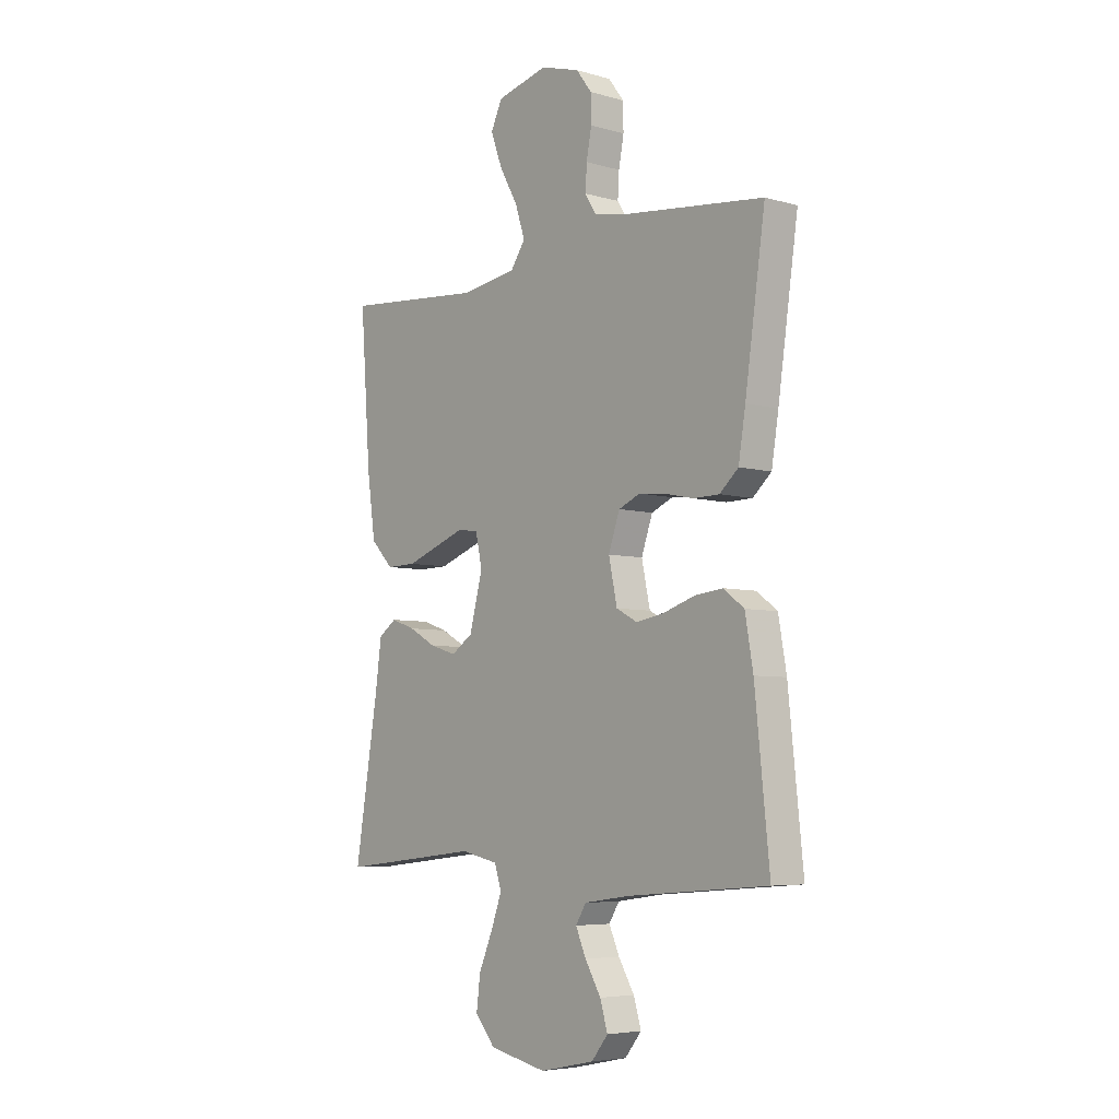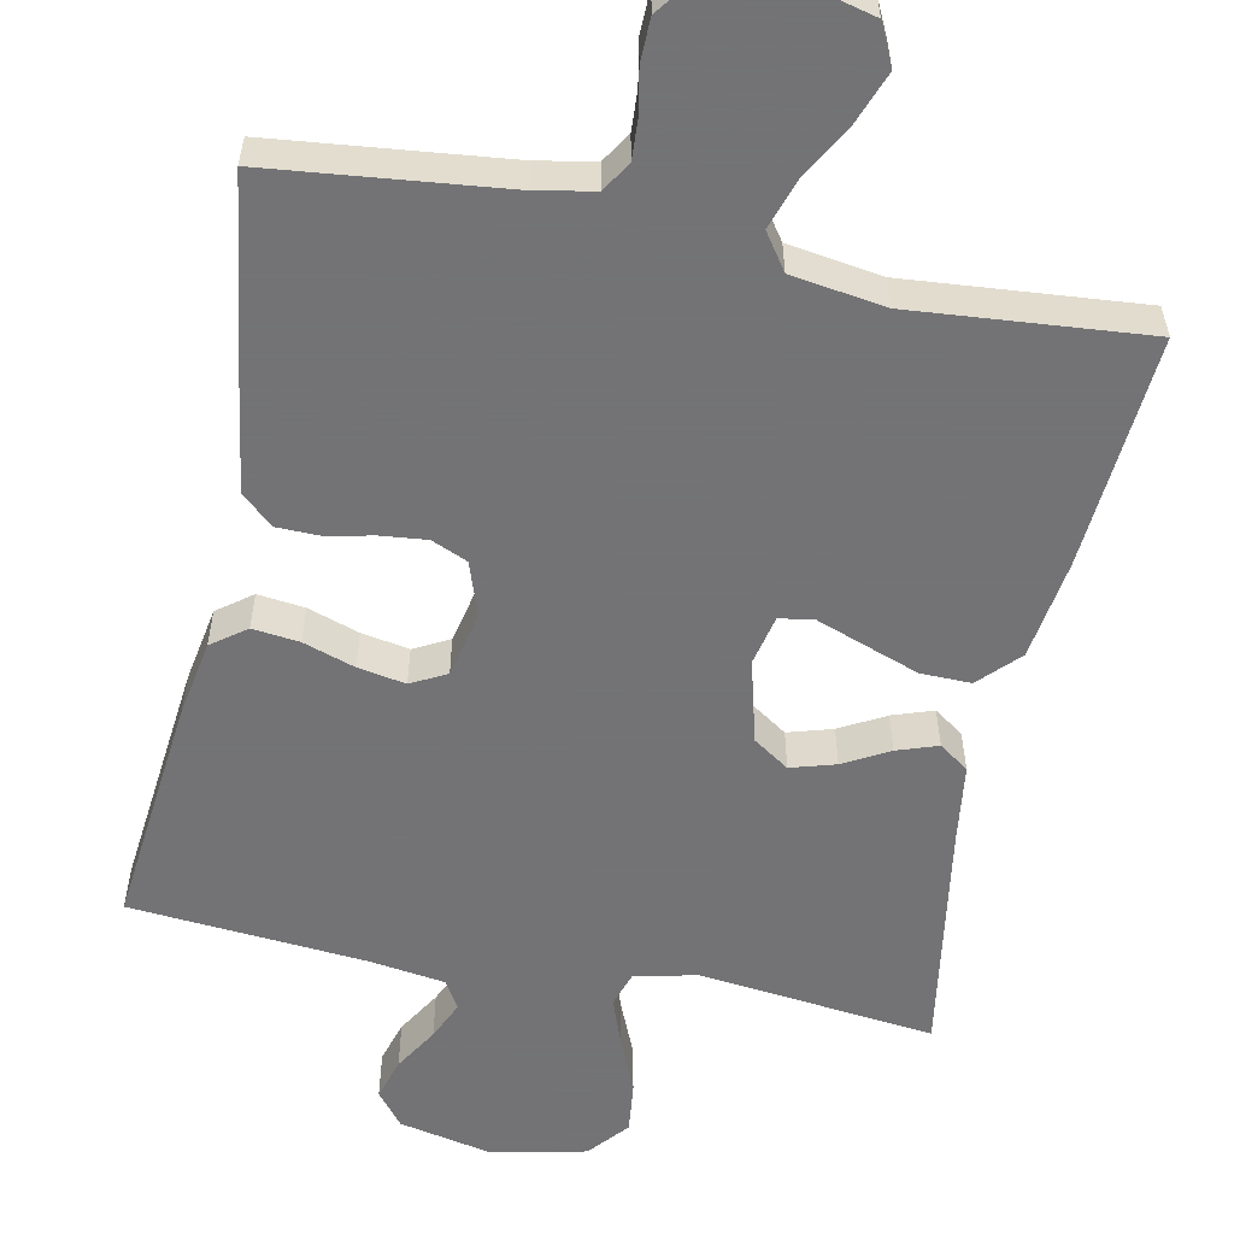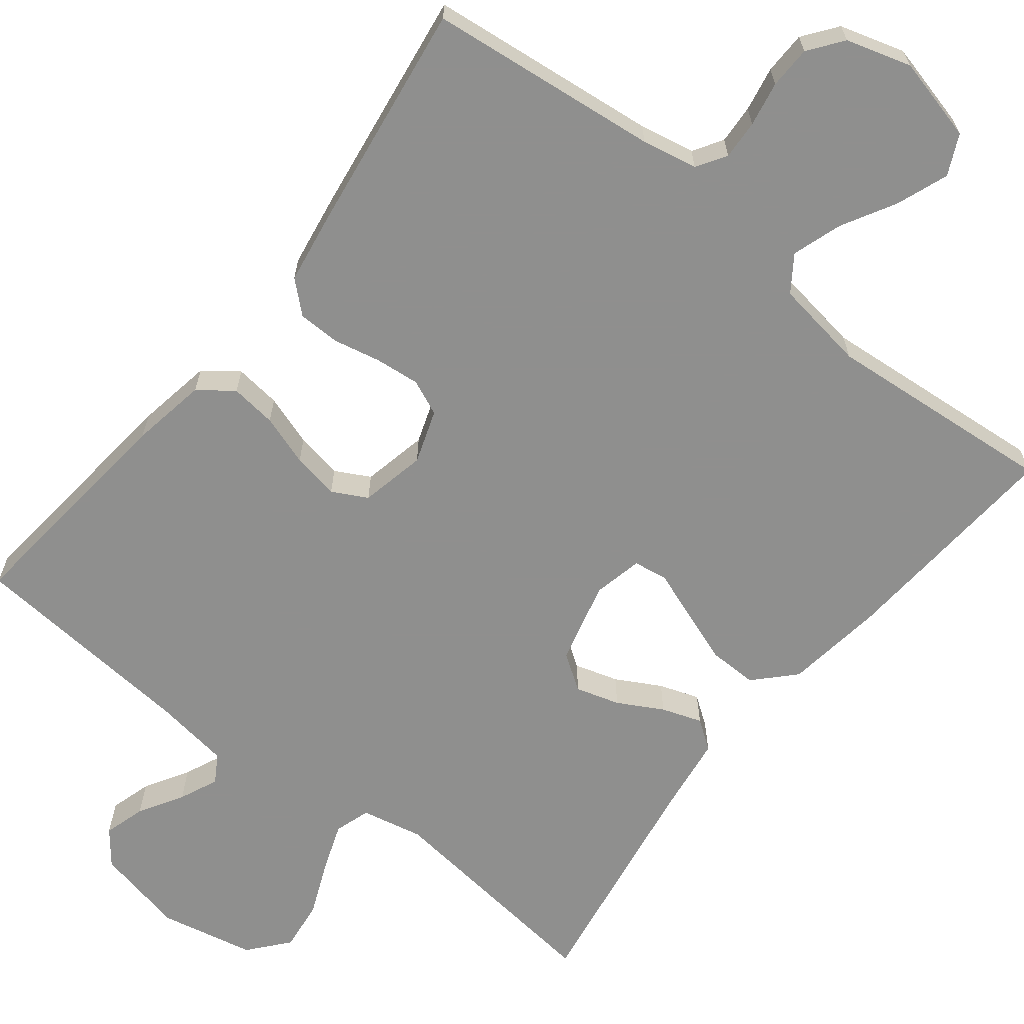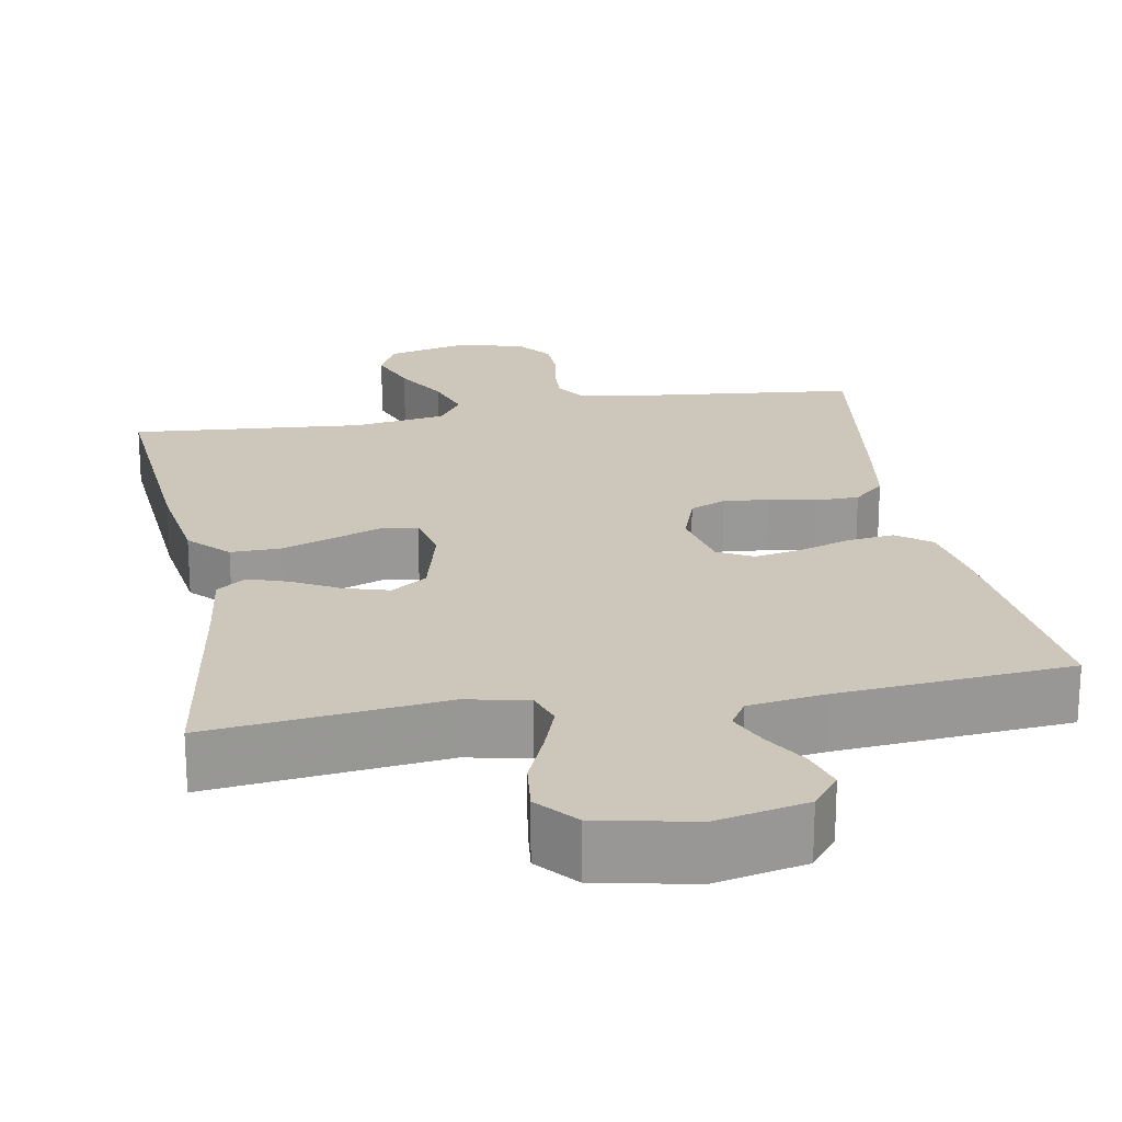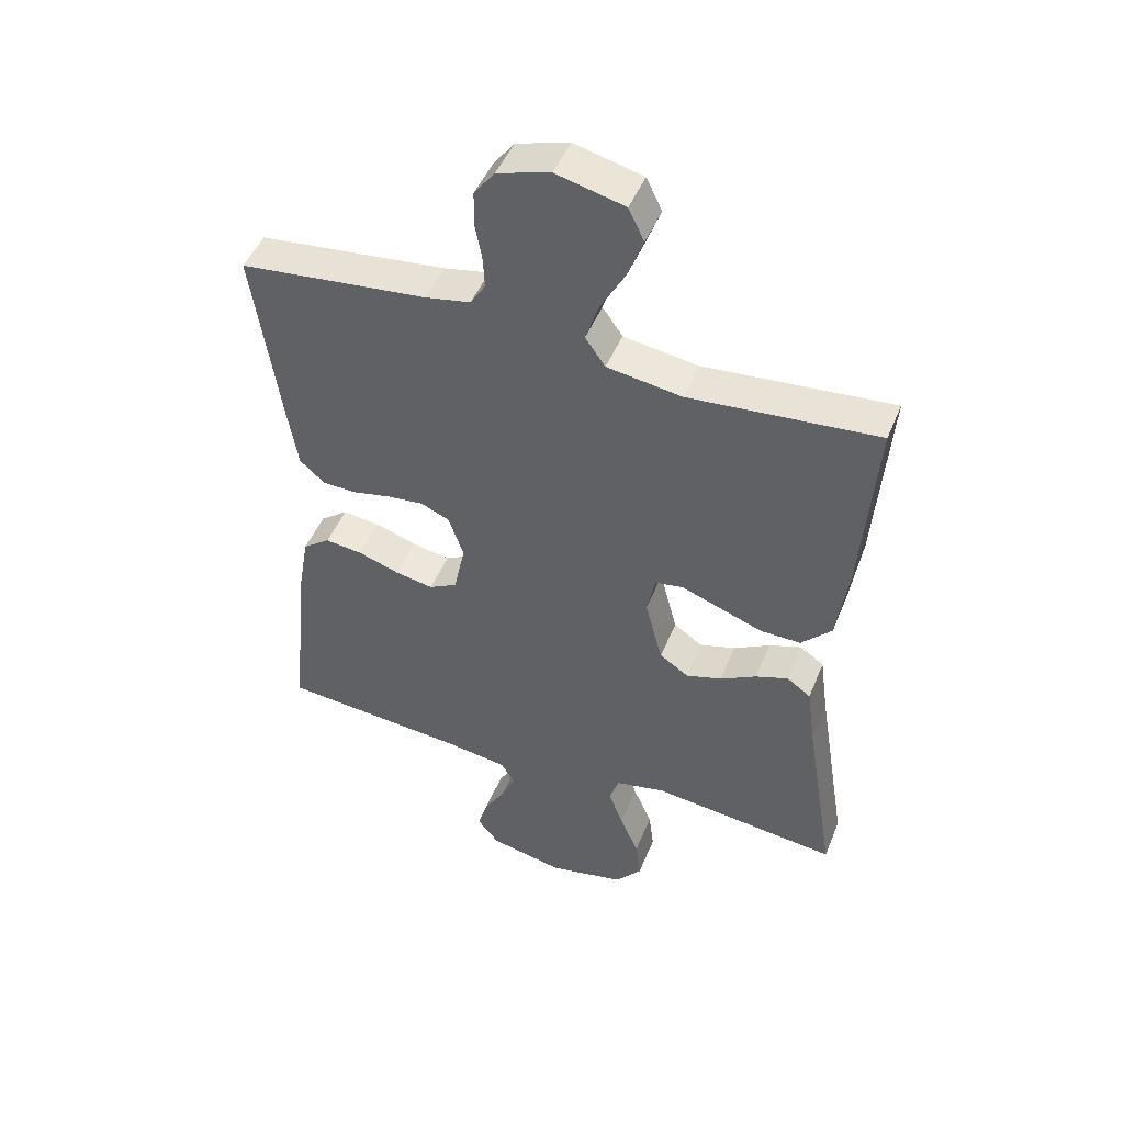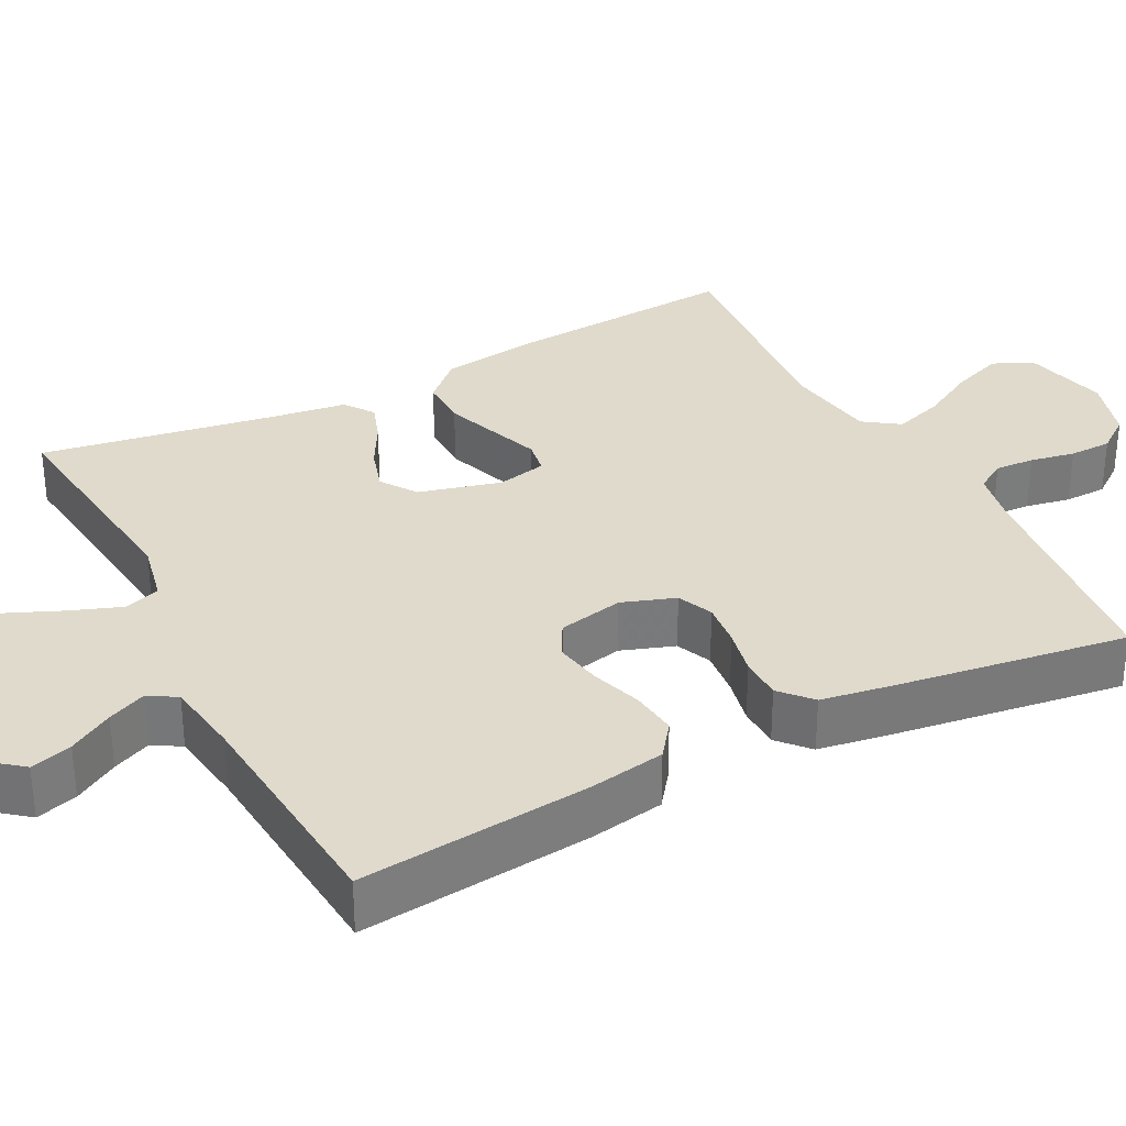
<metadata>
{"format":"obj","ext":"obj","renderer":"f3d","projection":"perspective","resolution":1024,"background":"white","views":[{"elev":-5.7,"azim":-130.9,"up":"+Z"},{"elev":-56.0,"azim":-11.6,"up":"+Y"},{"elev":-65.3,"azim":-38.3,"up":"+Y"},{"elev":21.5,"azim":169.6,"up":"+Y"},{"elev":47.7,"azim":21.6,"up":"+Z"},{"elev":32.5,"azim":-117.3,"up":"+Y"}]}
</metadata>
<code>
v -0.5 0.07 0.5
v -0.2 0.07 0.533
v -0.128 0.07 0.547
v -0.104 0.07 0.585
v -0.107 0.07 0.636
v -0.118 0.07 0.694
v -0.117 0.07 0.749
v -0.084 0.07 0.793
v 0 0.07 0.818
v 0.109 0.07 0.791
v 0.134 0.07 0.739
v 0.109 0.07 0.672
v 0.07 0.07 0.602
v 0.049 0.07 0.538
v 0.081 0.07 0.492
v 0.2 0.07 0.474
v 0.5 0.07 0.5
v 0.478 0.07 0.2
v 0.46 0.07 0.072
v 0.412 0.07 0.022
v 0.348 0.07 0.023
v 0.279 0.07 0.048
v 0.216 0.07 0.071
v 0.172 0.07 0.064
v 0.158 0.07 0
v 0.186 0.07 -0.107
v 0.232 0.07 -0.138
v 0.289 0.07 -0.121
v 0.347 0.07 -0.089
v 0.399 0.07 -0.071
v 0.437 0.07 -0.098
v 0.451 0.07 -0.2
v 0.5 0.07 -0.5
v 0.2 0.07 -0.466
v 0.12 0.07 -0.483
v 0.105 0.07 -0.529
v 0.128 0.07 -0.592
v 0.158 0.07 -0.662
v 0.166 0.07 -0.728
v 0.123 0.07 -0.779
v 0 0.07 -0.805
v -0.117 0.07 -0.78
v -0.152 0.07 -0.736
v -0.136 0.07 -0.682
v -0.102 0.07 -0.625
v -0.08 0.07 -0.575
v -0.102 0.07 -0.539
v -0.2 0.07 -0.525
v -0.5 0.07 -0.5
v -0.469 0.07 -0.2
v -0.452 0.07 -0.102
v -0.408 0.07 -0.069
v -0.348 0.07 -0.076
v -0.282 0.07 -0.098
v -0.221 0.07 -0.109
v -0.176 0.07 -0.085
v -0.158 0.07 0
v -0.182 0.07 0.069
v -0.228 0.07 0.089
v -0.286 0.07 0.083
v -0.347 0.07 0.07
v -0.402 0.07 0.071
v -0.442 0.07 0.107
v -0.457 0.07 0.2
v -0.5 0 0.5
v -0.2 0 0.533
v -0.128 0 0.547
v -0.104 0 0.585
v -0.107 0 0.636
v -0.118 0 0.694
v -0.117 0 0.749
v -0.084 0 0.793
v 0 0 0.818
v 0.109 0 0.791
v 0.134 0 0.739
v 0.109 0 0.672
v 0.07 0 0.602
v 0.049 0 0.538
v 0.081 0 0.492
v 0.2 0 0.474
v 0.5 0 0.5
v 0.478 0 0.2
v 0.46 0 0.072
v 0.412 0 0.022
v 0.348 0 0.023
v 0.279 0 0.048
v 0.216 0 0.071
v 0.172 0 0.064
v 0.158 0 0
v 0.186 0 -0.107
v 0.232 0 -0.138
v 0.289 0 -0.121
v 0.347 0 -0.089
v 0.399 0 -0.071
v 0.437 0 -0.098
v 0.451 0 -0.2
v 0.5 0 -0.5
v 0.2 0 -0.466
v 0.12 0 -0.483
v 0.105 0 -0.529
v 0.128 0 -0.592
v 0.158 0 -0.662
v 0.166 0 -0.728
v 0.123 0 -0.779
v 0 0 -0.805
v -0.117 0 -0.78
v -0.152 0 -0.736
v -0.136 0 -0.682
v -0.102 0 -0.625
v -0.08 0 -0.575
v -0.102 0 -0.539
v -0.2 0 -0.525
v -0.5 0 -0.5
v -0.469 0 -0.2
v -0.452 0 -0.102
v -0.408 0 -0.069
v -0.348 0 -0.076
v -0.282 0 -0.098
v -0.221 0 -0.109
v -0.176 0 -0.085
v -0.158 0 0
v -0.182 0 0.069
v -0.228 0 0.089
v -0.286 0 0.083
v -0.347 0 0.07
v -0.402 0 0.071
v -0.442 0 0.107
v -0.457 0 0.2
f 64 1 2
f 63 64 2
f 62 63 2
f 61 62 2
f 60 61 2
f 59 60 2 3
f 58 59 3 4
f 57 58 4
f 52 53 54
f 51 52 54
f 50 51 54
f 49 50 54
f 48 49 54
f 47 48 54 55
f 46 47 55 56
f 43 44 45
f 42 43 45
f 41 42 45
f 40 41 45
f 39 40 45
f 38 39 45
f 37 38 45
f 36 37 45 46
f 46 56 57
f 36 46 57
f 35 36 57
f 32 33 34
f 32 34 35
f 31 32 35
f 30 31 35
f 29 30 35
f 28 29 35
f 21 22 23
f 20 21 23
f 19 20 23
f 18 19 23
f 17 18 23
f 16 17 23
f 15 16 23 24
f 14 15 24 25
f 11 12 13
f 10 11 13
f 9 10 13
f 8 9 13
f 7 8 13
f 6 7 13
f 5 6 13
f 4 5 13 14
f 57 4 14 25
f 27 28 35
f 26 27 35 57
f 25 26 57
f 66 65 128
f 66 128 127
f 66 127 126
f 66 126 125
f 66 125 124
f 67 66 124 123
f 68 67 123 122
f 68 122 121
f 118 117 116
f 118 116 115
f 118 115 114
f 118 114 113
f 118 113 112
f 119 118 112 111
f 120 119 111 110
f 109 108 107
f 109 107 106
f 109 106 105
f 109 105 104
f 109 104 103
f 109 103 102
f 109 102 101
f 110 109 101 100
f 121 120 110
f 121 110 100
f 121 100 99
f 98 97 96
f 99 98 96
f 99 96 95
f 99 95 94
f 99 94 93
f 99 93 92
f 87 86 85
f 87 85 84
f 87 84 83
f 87 83 82
f 87 82 81
f 87 81 80
f 88 87 80 79
f 89 88 79 78
f 77 76 75
f 77 75 74
f 77 74 73
f 77 73 72
f 77 72 71
f 77 71 70
f 77 70 69
f 78 77 69 68
f 89 78 68 121
f 99 92 91
f 121 99 91 90
f 121 90 89
f 1 65 66 2
f 2 66 67 3
f 3 67 68 4
f 4 68 69 5
f 5 69 70 6
f 6 70 71 7
f 7 71 72 8
f 8 72 73 9
f 9 73 74 10
f 10 74 75 11
f 11 75 76 12
f 12 76 77 13
f 13 77 78 14
f 14 78 79 15
f 15 79 80 16
f 16 80 81 17
f 17 81 82 18
f 18 82 83 19
f 19 83 84 20
f 20 84 85 21
f 21 85 86 22
f 22 86 87 23
f 23 87 88 24
f 24 88 89 25
f 25 89 90 26
f 26 90 91 27
f 27 91 92 28
f 28 92 93 29
f 29 93 94 30
f 30 94 95 31
f 31 95 96 32
f 32 96 97 33
f 33 97 98 34
f 34 98 99 35
f 35 99 100 36
f 36 100 101 37
f 37 101 102 38
f 38 102 103 39
f 39 103 104 40
f 40 104 105 41
f 41 105 106 42
f 42 106 107 43
f 43 107 108 44
f 44 108 109 45
f 45 109 110 46
f 46 110 111 47
f 47 111 112 48
f 48 112 113 49
f 49 113 114 50
f 50 114 115 51
f 51 115 116 52
f 52 116 117 53
f 53 117 118 54
f 54 118 119 55
f 55 119 120 56
f 56 120 121 57
f 57 121 122 58
f 58 122 123 59
f 59 123 124 60
f 60 124 125 61
f 61 125 126 62
f 62 126 127 63
f 63 127 128 64
f 64 128 65 1

</code>
